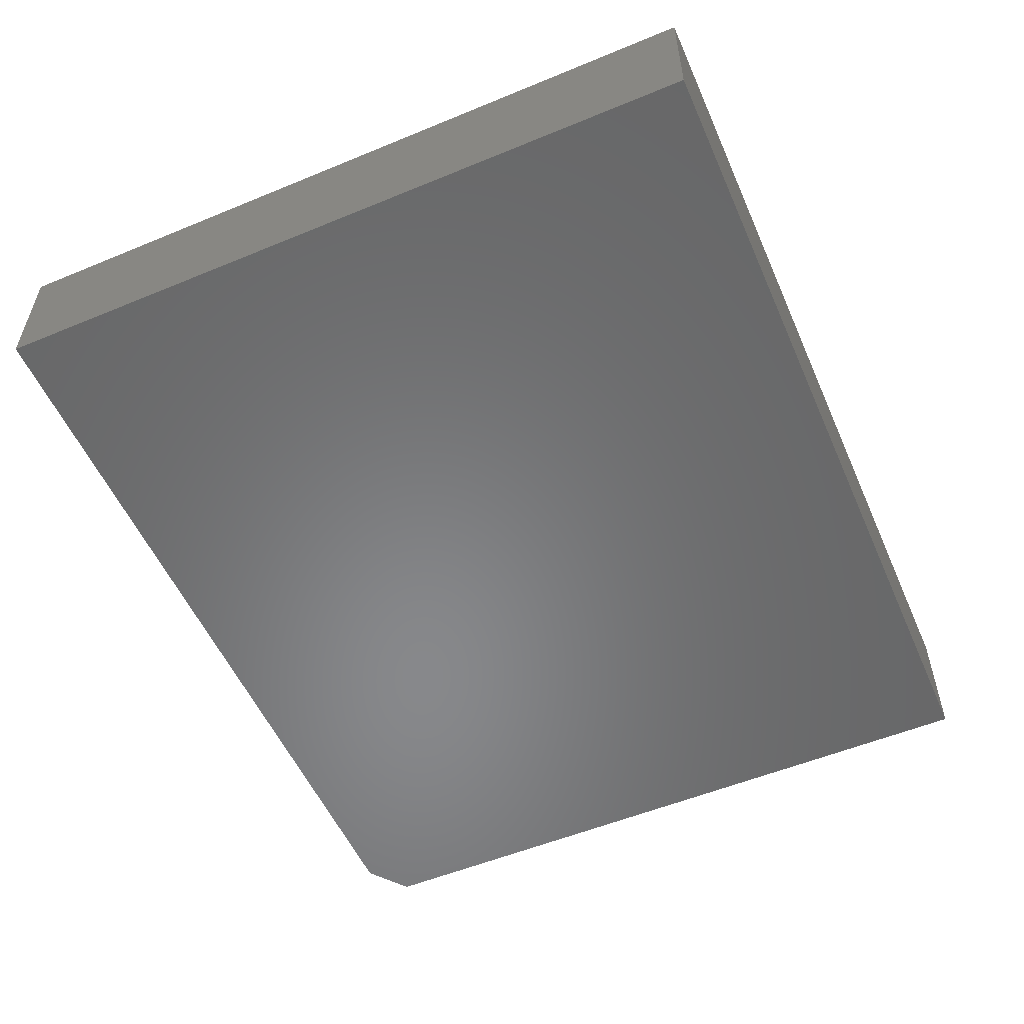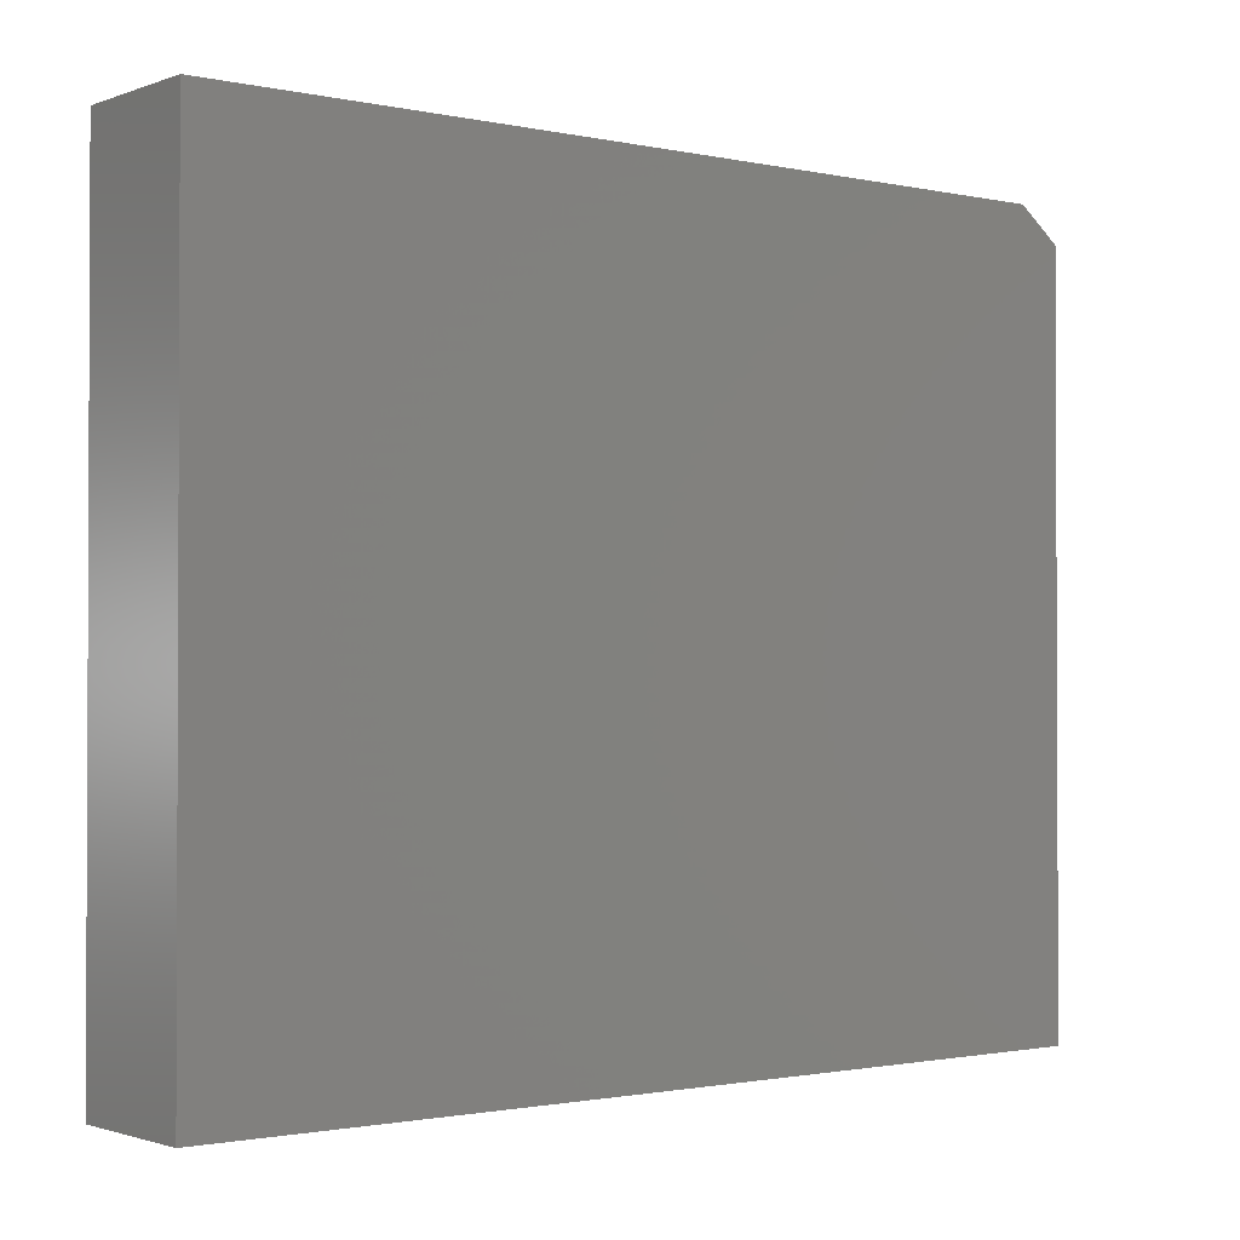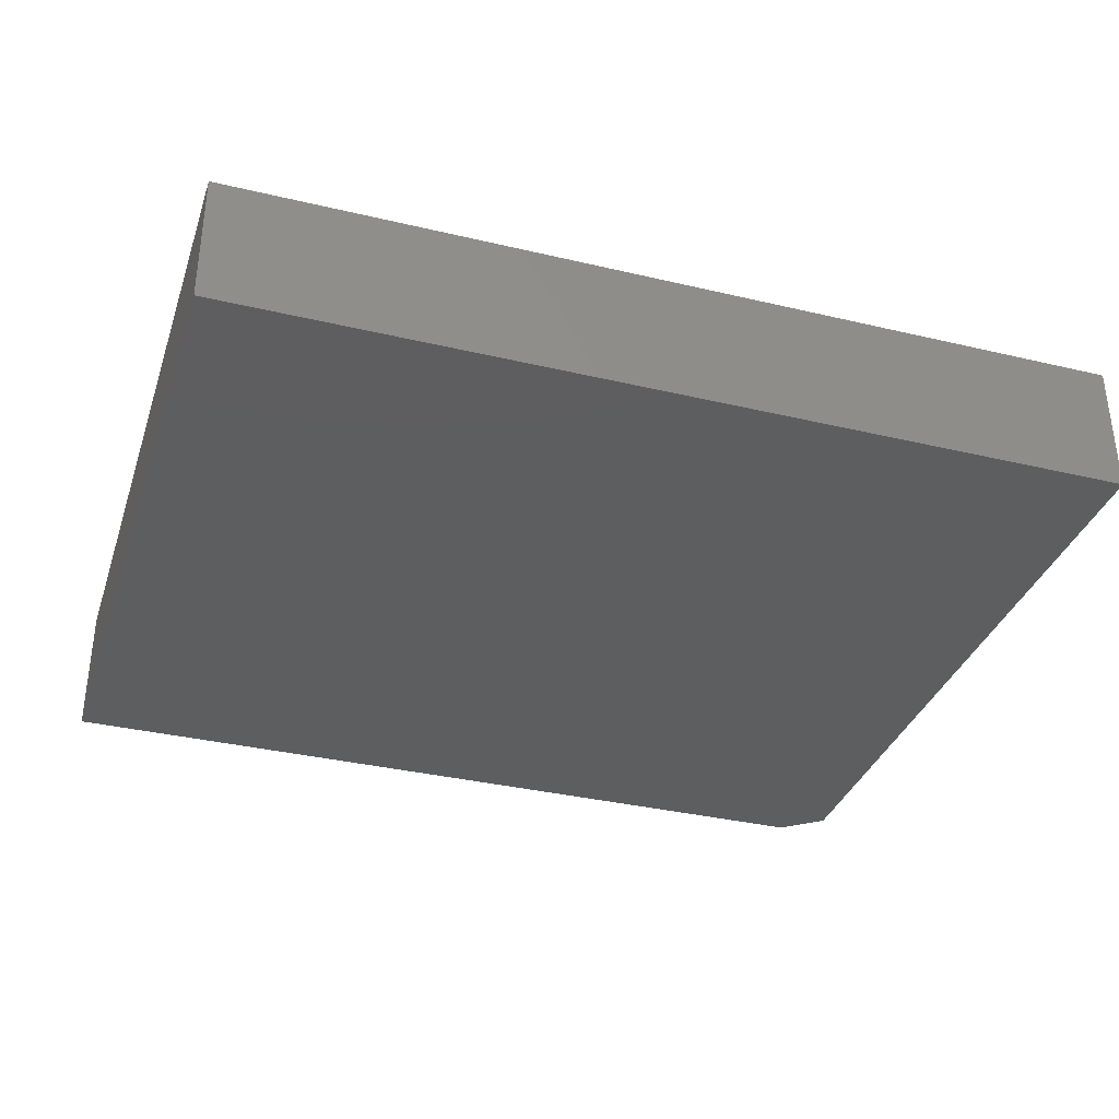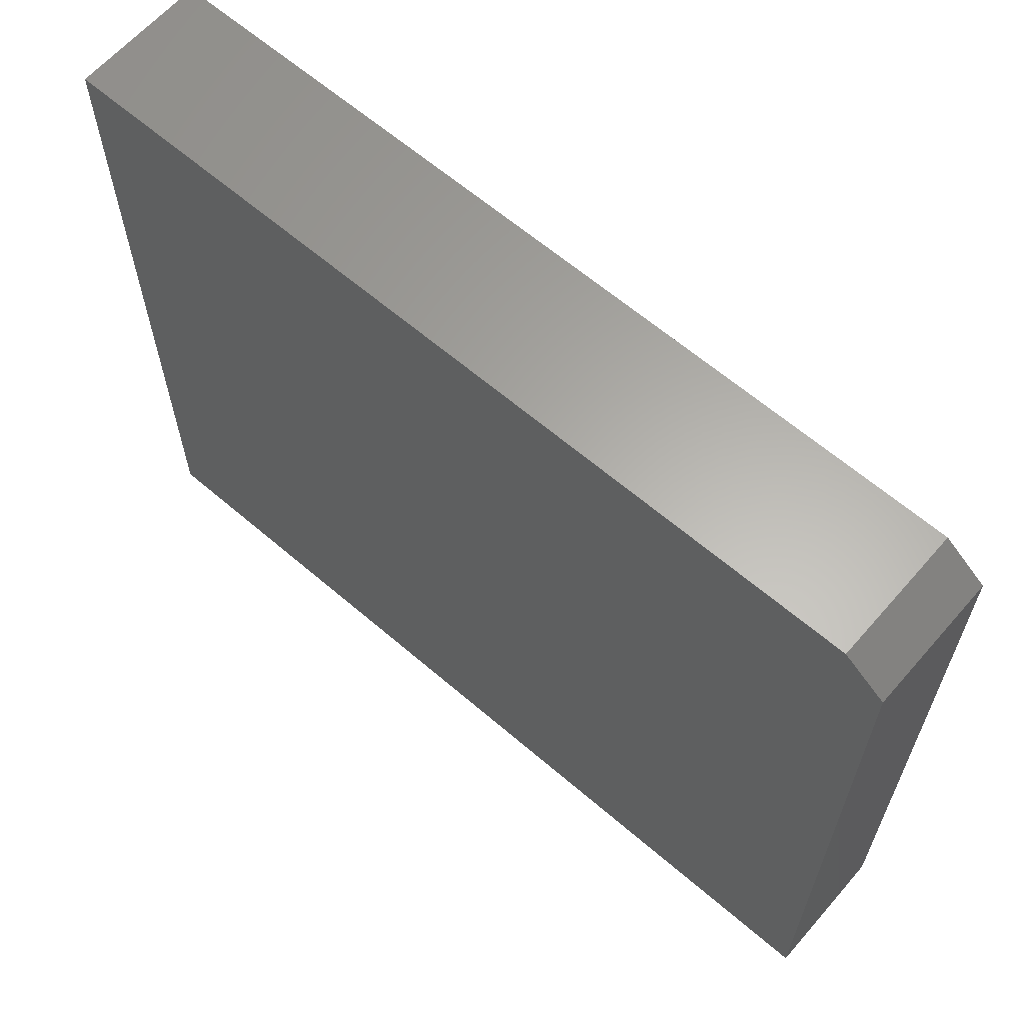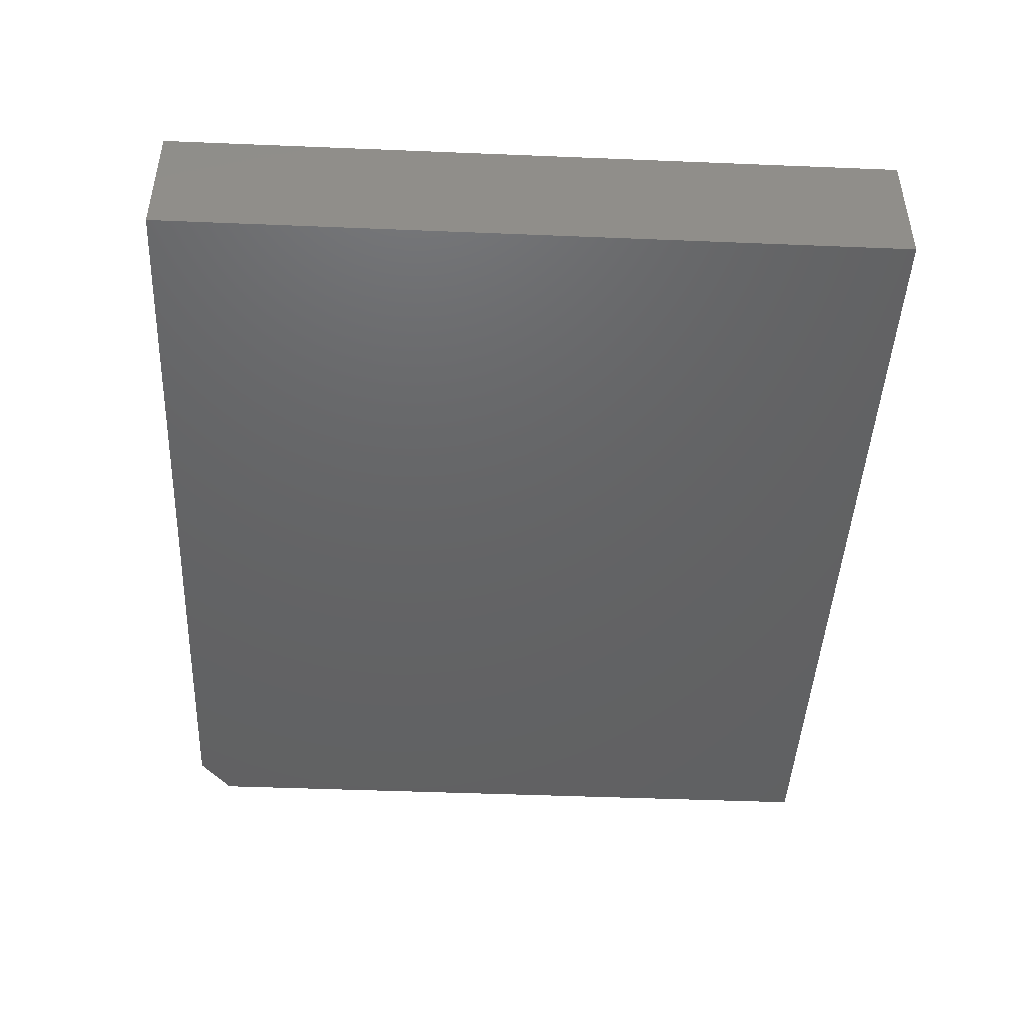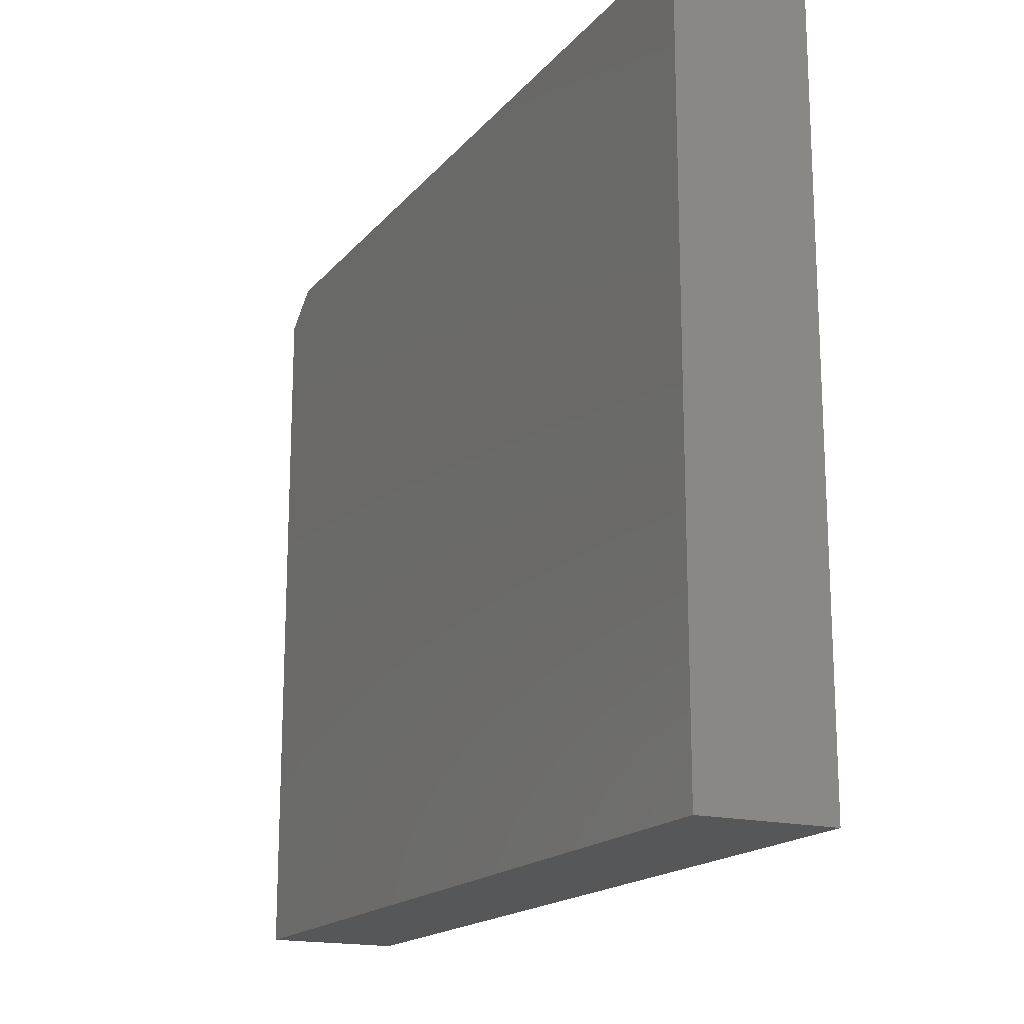
<metadata>
{"format":"stl","ext":"stl","renderer":"f3d","projection":"perspective","resolution":1024,"background":"white","views":[{"elev":-54.6,"azim":-66.4,"up":"+Z"},{"elev":-1.4,"azim":-38.2,"up":"+Y"},{"elev":-34.7,"azim":-17.6,"up":"+Z"},{"elev":63.0,"azim":41.0,"up":"+Y"},{"elev":-45.4,"azim":-92.7,"up":"+Z"},{"elev":-17.3,"azim":-116.4,"up":"+Y"}]}
</metadata>
<code>
# stl→obj: 10 verts, 16 faces
v -0.75 -0.625 0.2266
v 0.75 -0.625 0.2266
v -0.75 0.6382 0.2266
v 0.75 0.5835 0.2266
v 0.6797 0.6382 0.2266
v 0.6797 0.6382 0
v 0.75 0.5835 0
v -0.75 0.6382 0
v 0.75 -0.625 0
v -0.75 -0.625 0
f 1 2 3
f 3 2 4
f 3 4 5
f 6 7 8
f 8 7 9
f 8 9 10
f 5 6 3
f 3 6 8
f 2 9 4
f 4 9 7
f 4 7 5
f 5 7 6
f 3 8 1
f 1 8 10
f 1 10 2
f 2 10 9

</code>
